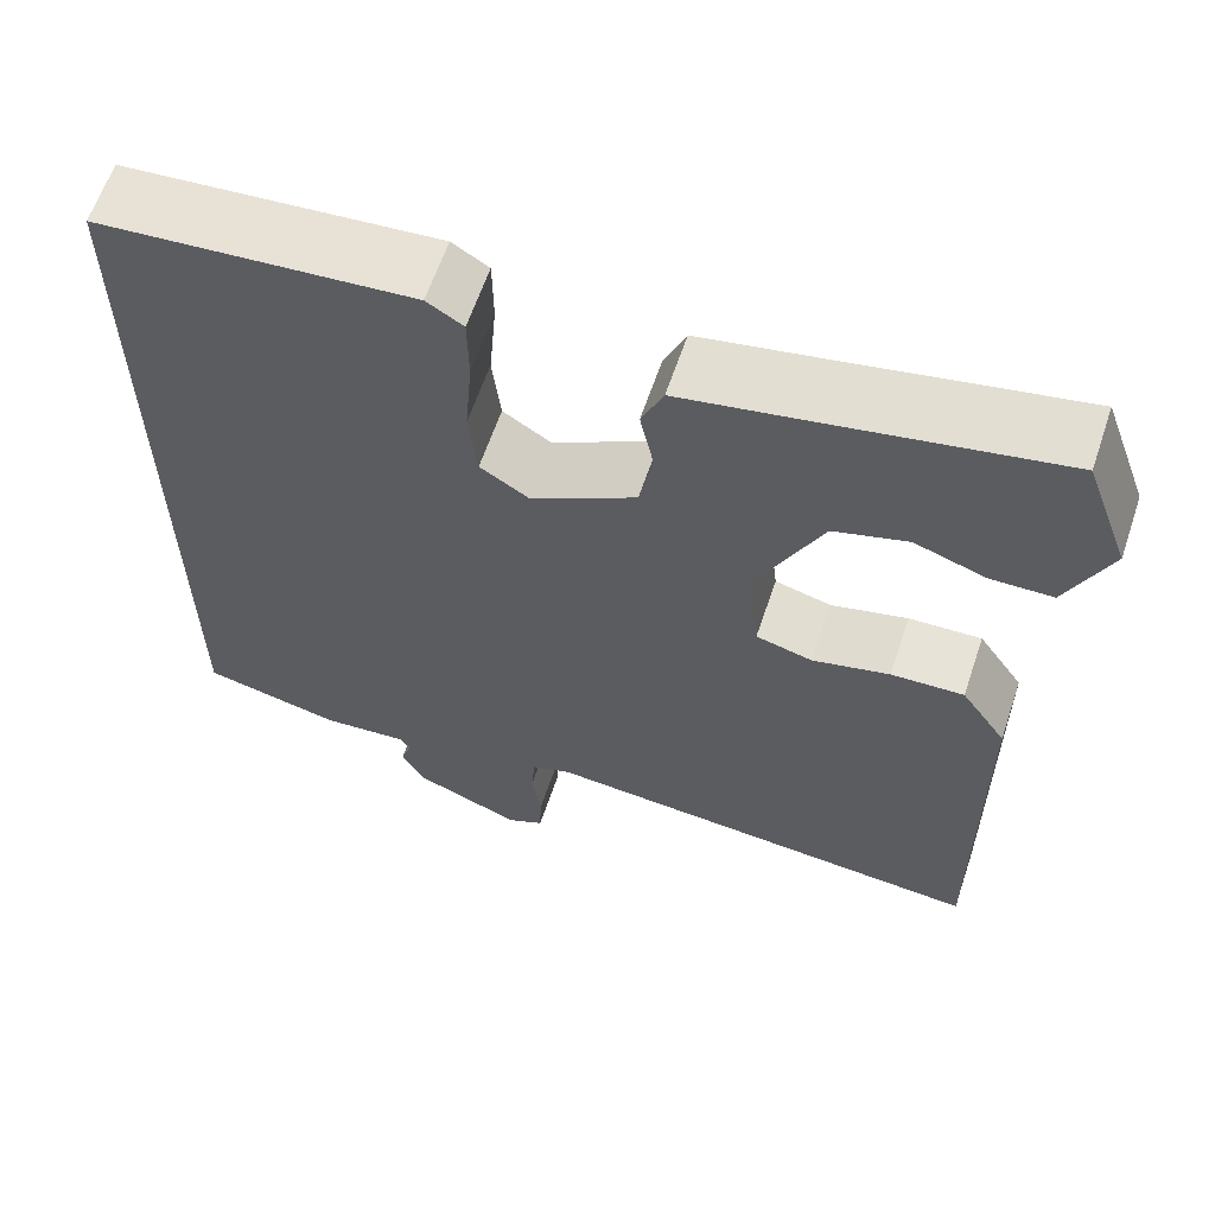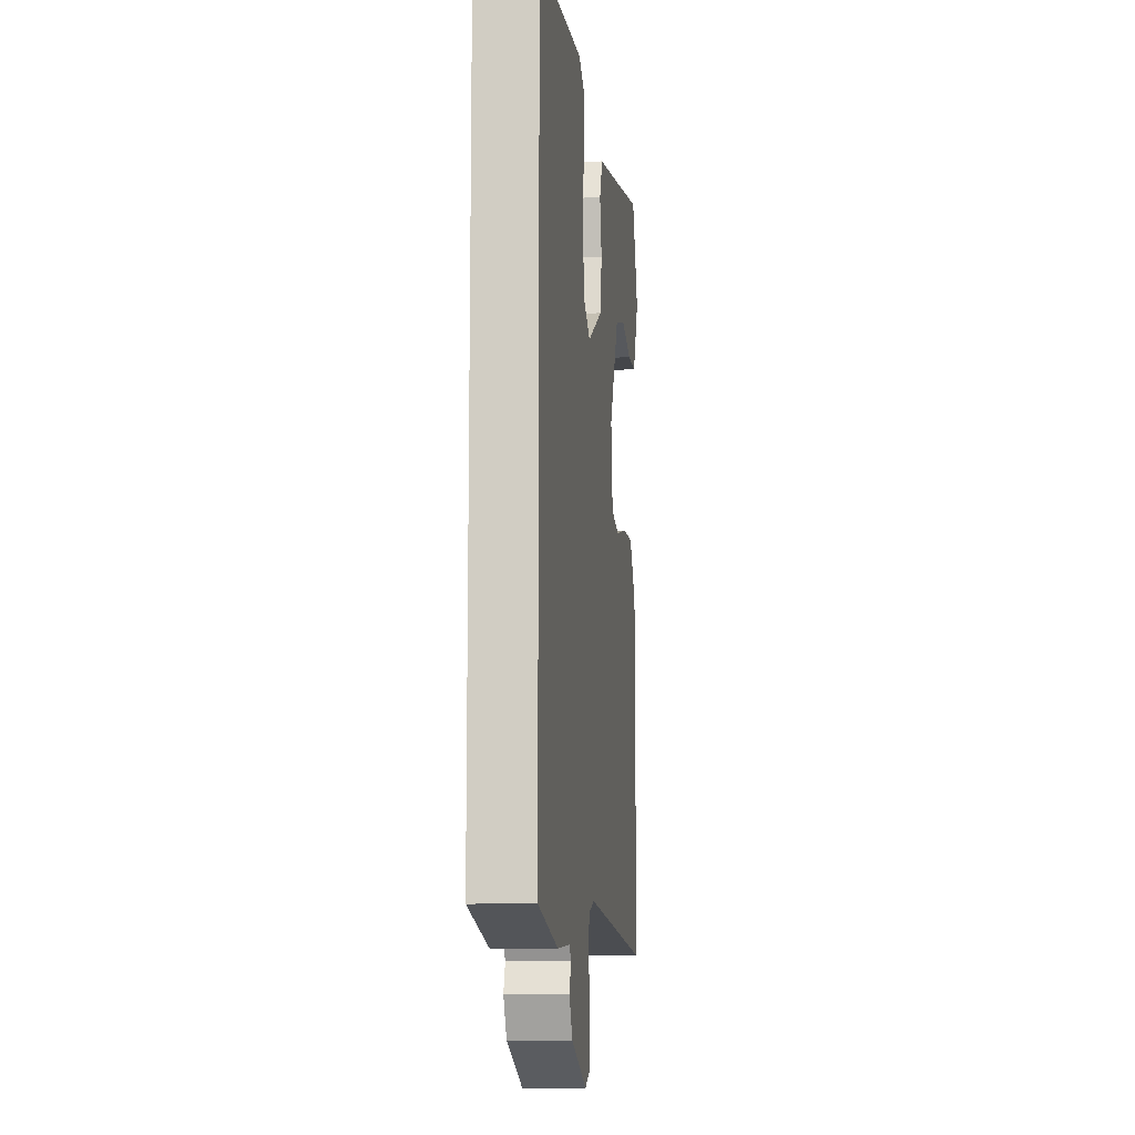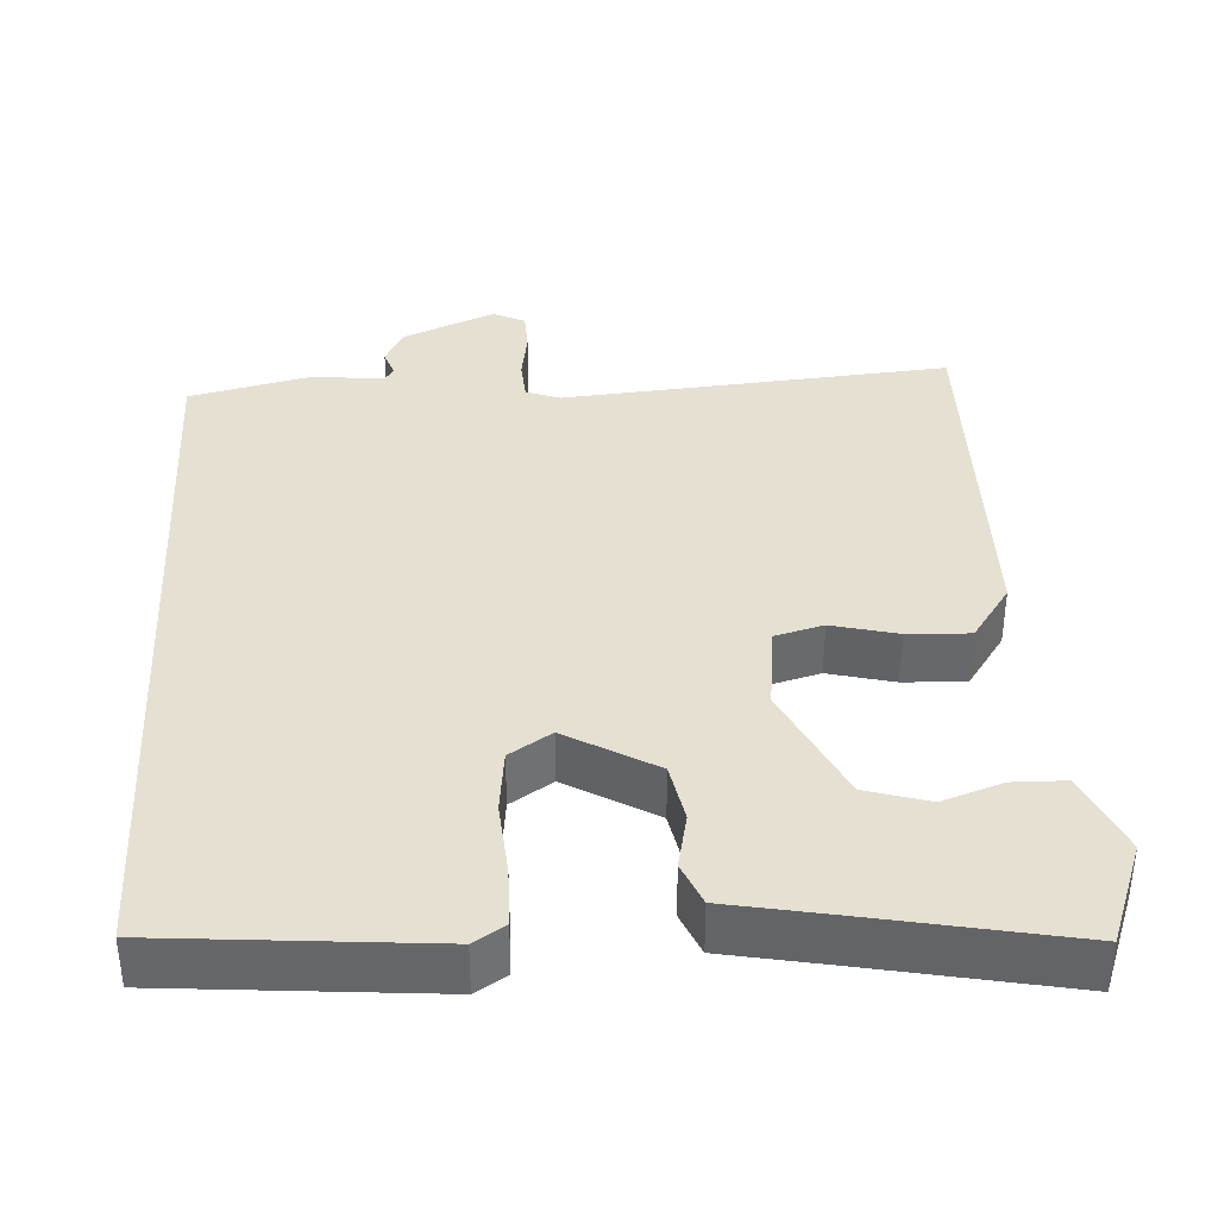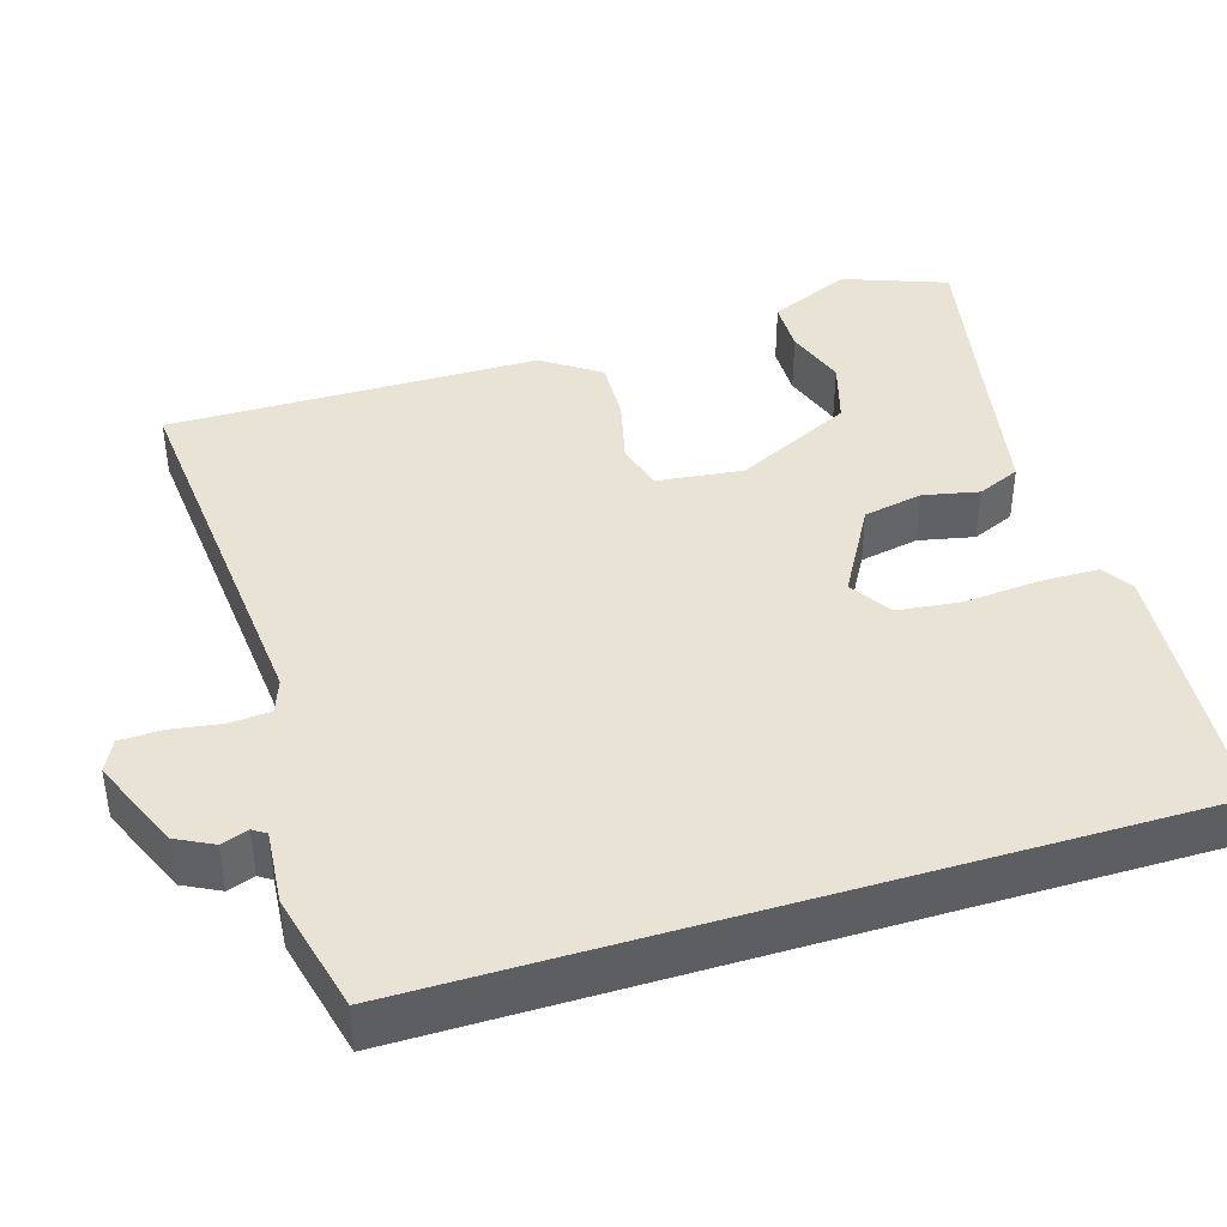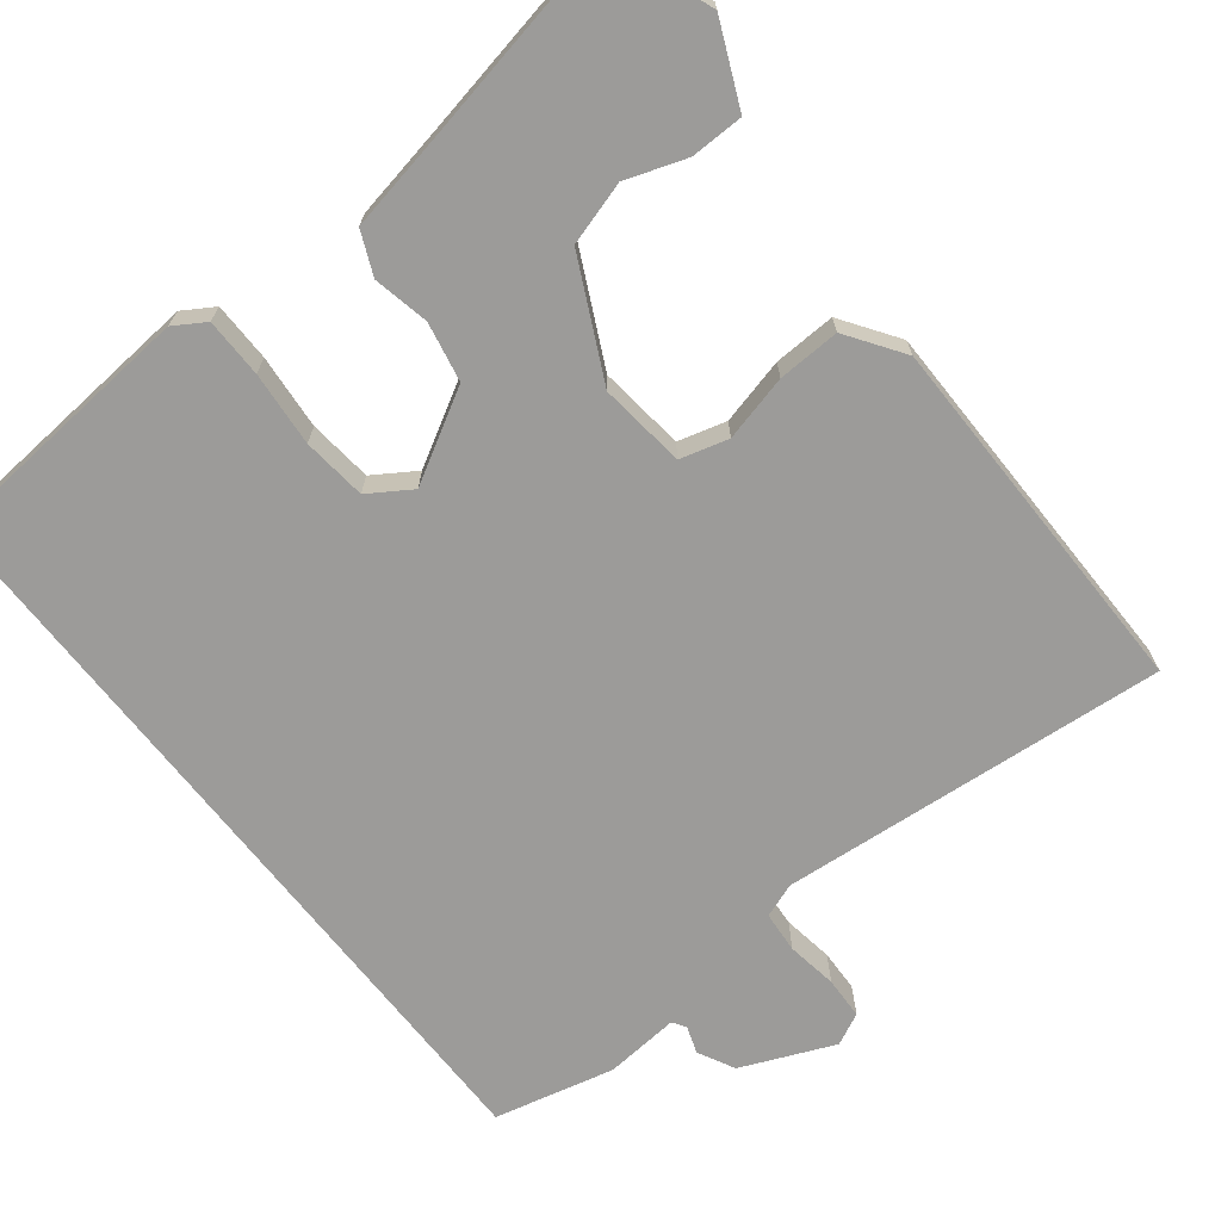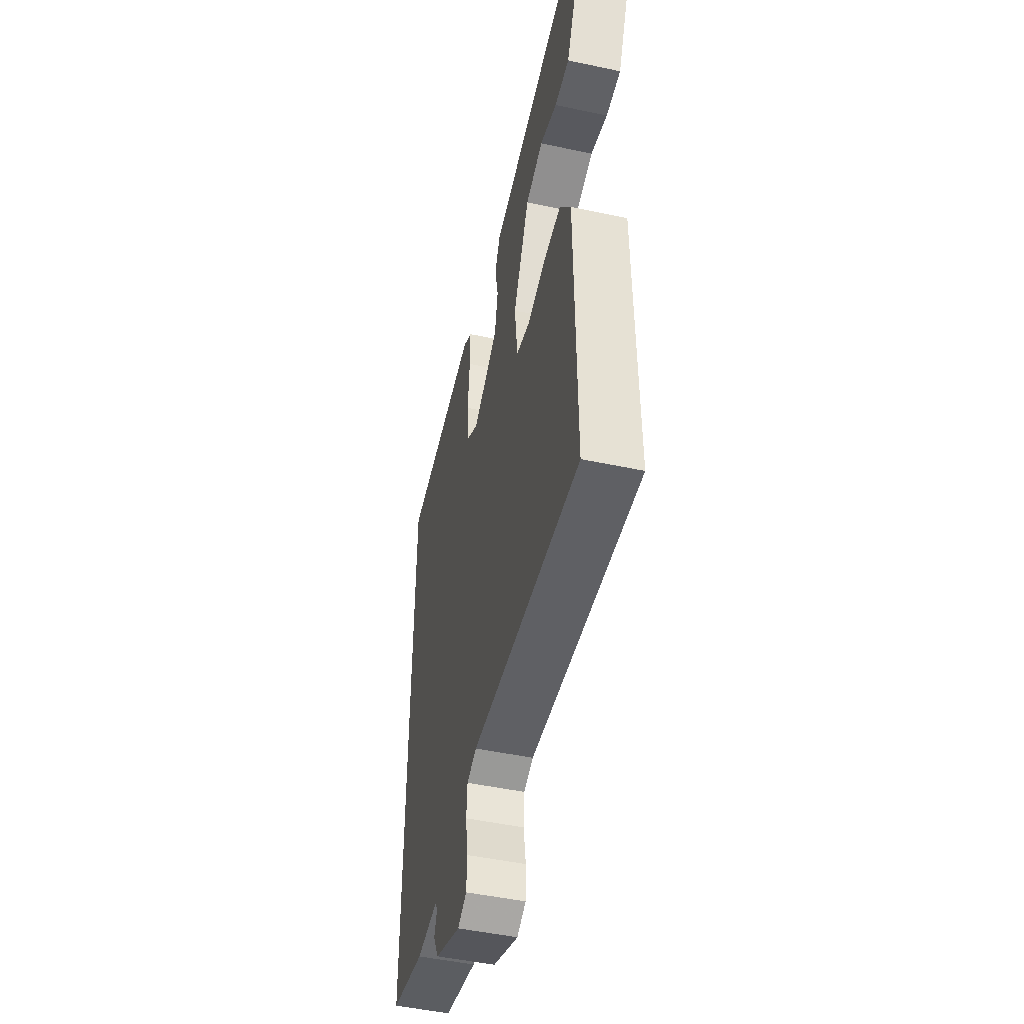
<metadata>
{"format":"obj","ext":"obj","renderer":"f3d","projection":"perspective","resolution":1024,"background":"white","views":[{"elev":62.2,"azim":18.6,"up":"+Z"},{"elev":-10.6,"azim":-82.9,"up":"+Z"},{"elev":37.7,"azim":-3.1,"up":"+Y"},{"elev":41.3,"azim":-107.0,"up":"+Y"},{"elev":-69.7,"azim":38.2,"up":"+Y"},{"elev":-49.0,"azim":76.7,"up":"+Z"}]}
</metadata>
<code>
v -0.5 0.07 -0.482
v -0.5 0.07 0.486
v -0.155 0.07 0.514
v -0.115 0.07 0.489
v -0.114 0.07 0.413
v -0.122 0.07 0.317
v -0.113 0.07 0.235
v -0.059 0.07 0.2
v 0.057 0.07 0.266
v 0.072 0.07 0.342
v 0.057 0.07 0.414
v 0.081 0.07 0.469
v 0.214 0.07 0.494
v 0.477 0.07 0.545
v 0.526 0.07 0.412
v 0.479 0.07 0.307
v 0.411 0.07 0.306
v 0.333 0.07 0.333
v 0.252 0.07 0.309
v 0.178 0.07 0.158
v 0.191 0.07 0.047
v 0.253 0.07 0.03
v 0.338 0.07 0.051
v 0.418 0.07 0.054
v 0.468 0.07 -0.019
v 0.472 0.07 -0.497
v -0.027 0.07 -0.453
v -0.071 0.07 -0.469
v -0.075 0.07 -0.522
v -0.065 0.07 -0.587
v -0.067 0.07 -0.641
v -0.108 0.07 -0.661
v -0.227 0.07 -0.61
v -0.251 0.07 -0.563
v -0.239 0.07 -0.528
v -0.25 0.07 -0.511
v -0.346 0.07 -0.519
v -0.5 0 -0.482
v -0.5 0 0.486
v -0.155 0 0.514
v -0.115 0 0.489
v -0.114 0 0.413
v -0.122 0 0.317
v -0.113 0 0.235
v -0.059 0 0.2
v 0.057 0 0.266
v 0.072 0 0.342
v 0.057 0 0.414
v 0.081 0 0.469
v 0.214 0 0.494
v 0.477 0 0.545
v 0.526 0 0.412
v 0.479 0 0.307
v 0.411 0 0.306
v 0.333 0 0.333
v 0.252 0 0.309
v 0.178 0 0.158
v 0.191 0 0.047
v 0.253 0 0.03
v 0.338 0 0.051
v 0.418 0 0.054
v 0.468 0 -0.019
v 0.472 0 -0.497
v -0.027 0 -0.453
v -0.071 0 -0.469
v -0.075 0 -0.522
v -0.065 0 -0.587
v -0.067 0 -0.641
v -0.108 0 -0.661
v -0.227 0 -0.61
v -0.251 0 -0.563
v -0.239 0 -0.528
v -0.25 0 -0.511
v -0.346 0 -0.519
f 4 5 6
f 3 4 6
f 2 3 6
f 1 2 6
f 37 1 6
f 36 37 6
f 35 36 6 7
f 33 34 35
f 32 33 35
f 31 32 35
f 30 31 35
f 29 30 35
f 35 7 8
f 29 35 8
f 28 29 8
f 27 28 8 9
f 25 26 27
f 24 25 27
f 23 24 27
f 22 23 27
f 21 22 27
f 27 9 10
f 21 27 10
f 20 21 10
f 11 12 13
f 10 11 13
f 20 10 13
f 19 20 13
f 13 14 15
f 19 13 15
f 18 19 15
f 15 16 17 18
f 43 42 41
f 43 41 40
f 43 40 39
f 43 39 38
f 43 38 74
f 43 74 73
f 44 43 73 72
f 72 71 70
f 72 70 69
f 72 69 68
f 72 68 67
f 72 67 66
f 45 44 72
f 45 72 66
f 45 66 65
f 46 45 65 64
f 64 63 62
f 64 62 61
f 64 61 60
f 64 60 59
f 64 59 58
f 47 46 64
f 47 64 58
f 47 58 57
f 50 49 48
f 50 48 47
f 50 47 57
f 50 57 56
f 52 51 50
f 52 50 56
f 52 56 55
f 55 54 53 52
f 1 38 39 2
f 2 39 40 3
f 3 40 41 4
f 4 41 42 5
f 5 42 43 6
f 6 43 44 7
f 7 44 45 8
f 8 45 46 9
f 9 46 47 10
f 10 47 48 11
f 11 48 49 12
f 12 49 50 13
f 13 50 51 14
f 14 51 52 15
f 15 52 53 16
f 16 53 54 17
f 17 54 55 18
f 18 55 56 19
f 19 56 57 20
f 20 57 58 21
f 21 58 59 22
f 22 59 60 23
f 23 60 61 24
f 24 61 62 25
f 25 62 63 26
f 26 63 64 27
f 27 64 65 28
f 28 65 66 29
f 29 66 67 30
f 30 67 68 31
f 31 68 69 32
f 32 69 70 33
f 33 70 71 34
f 34 71 72 35
f 35 72 73 36
f 36 73 74 37
f 37 74 38 1

</code>
